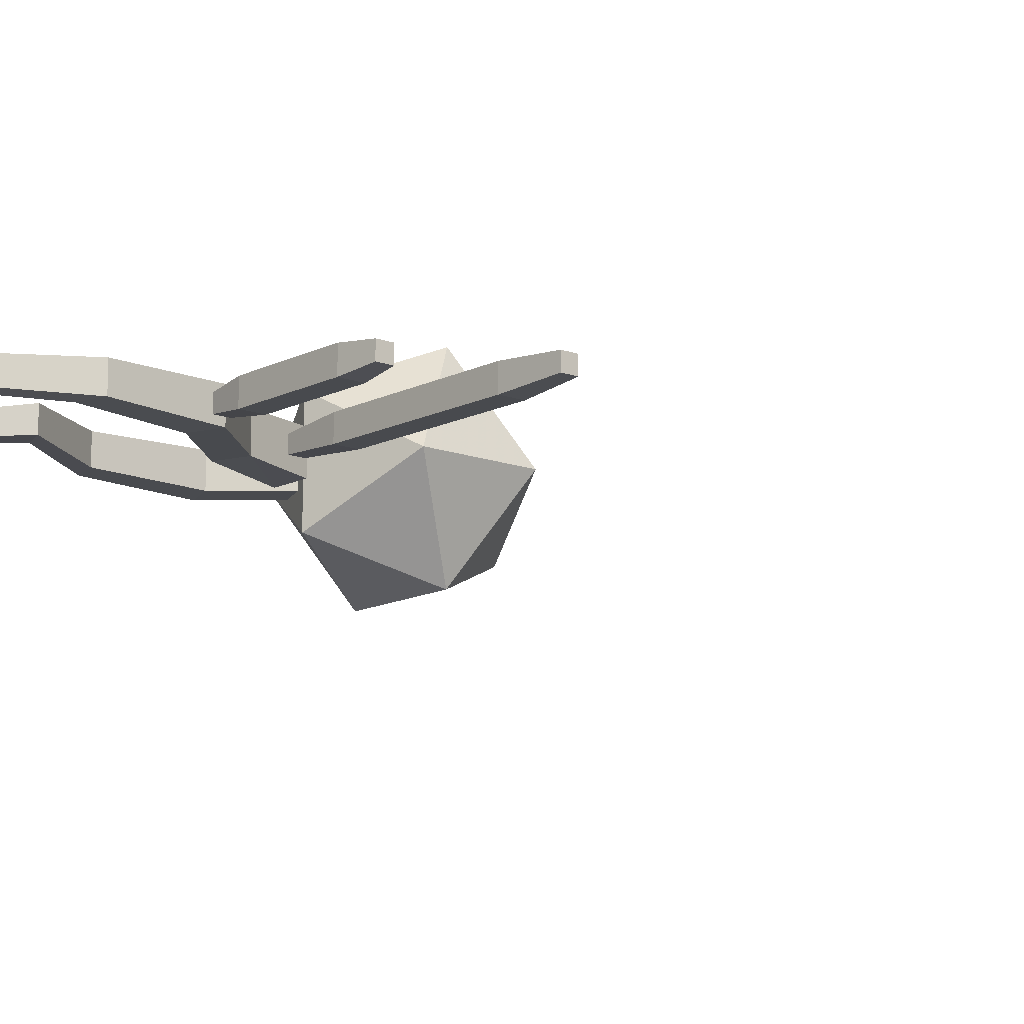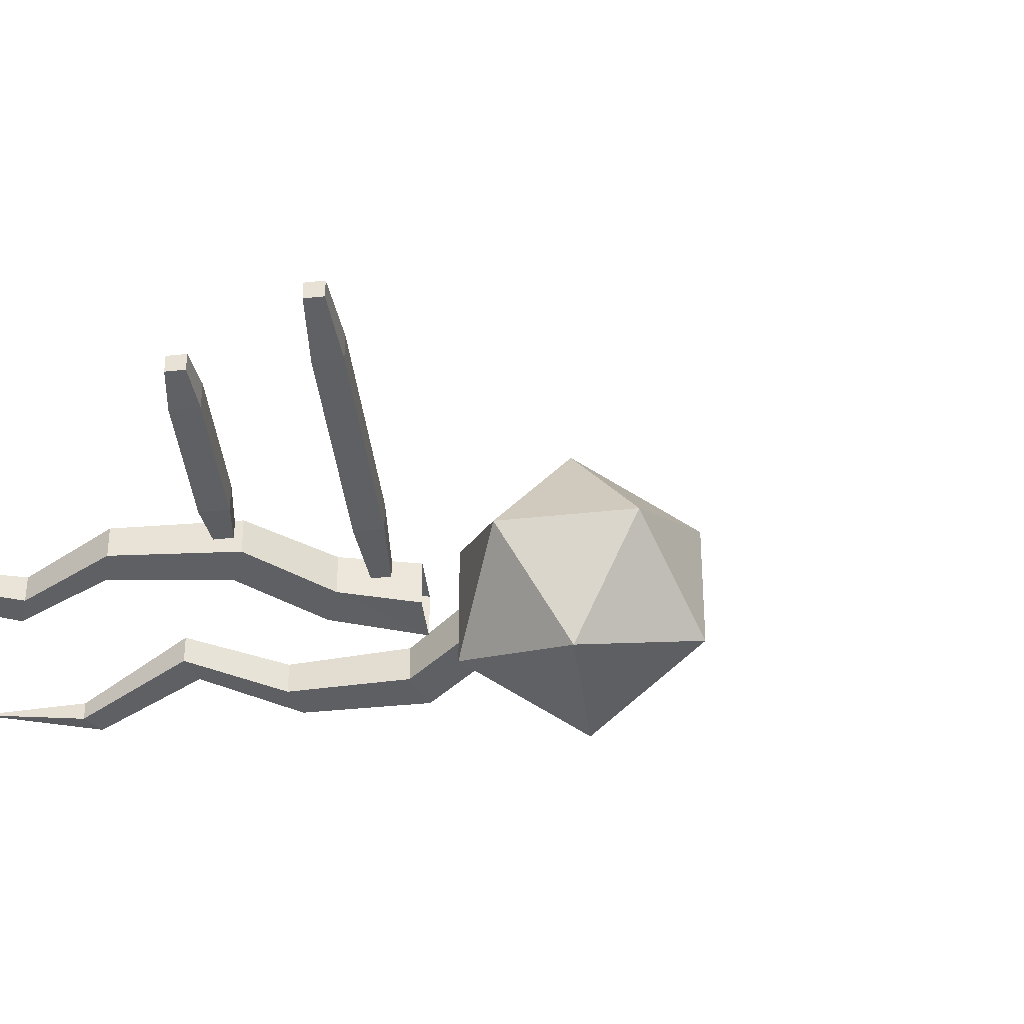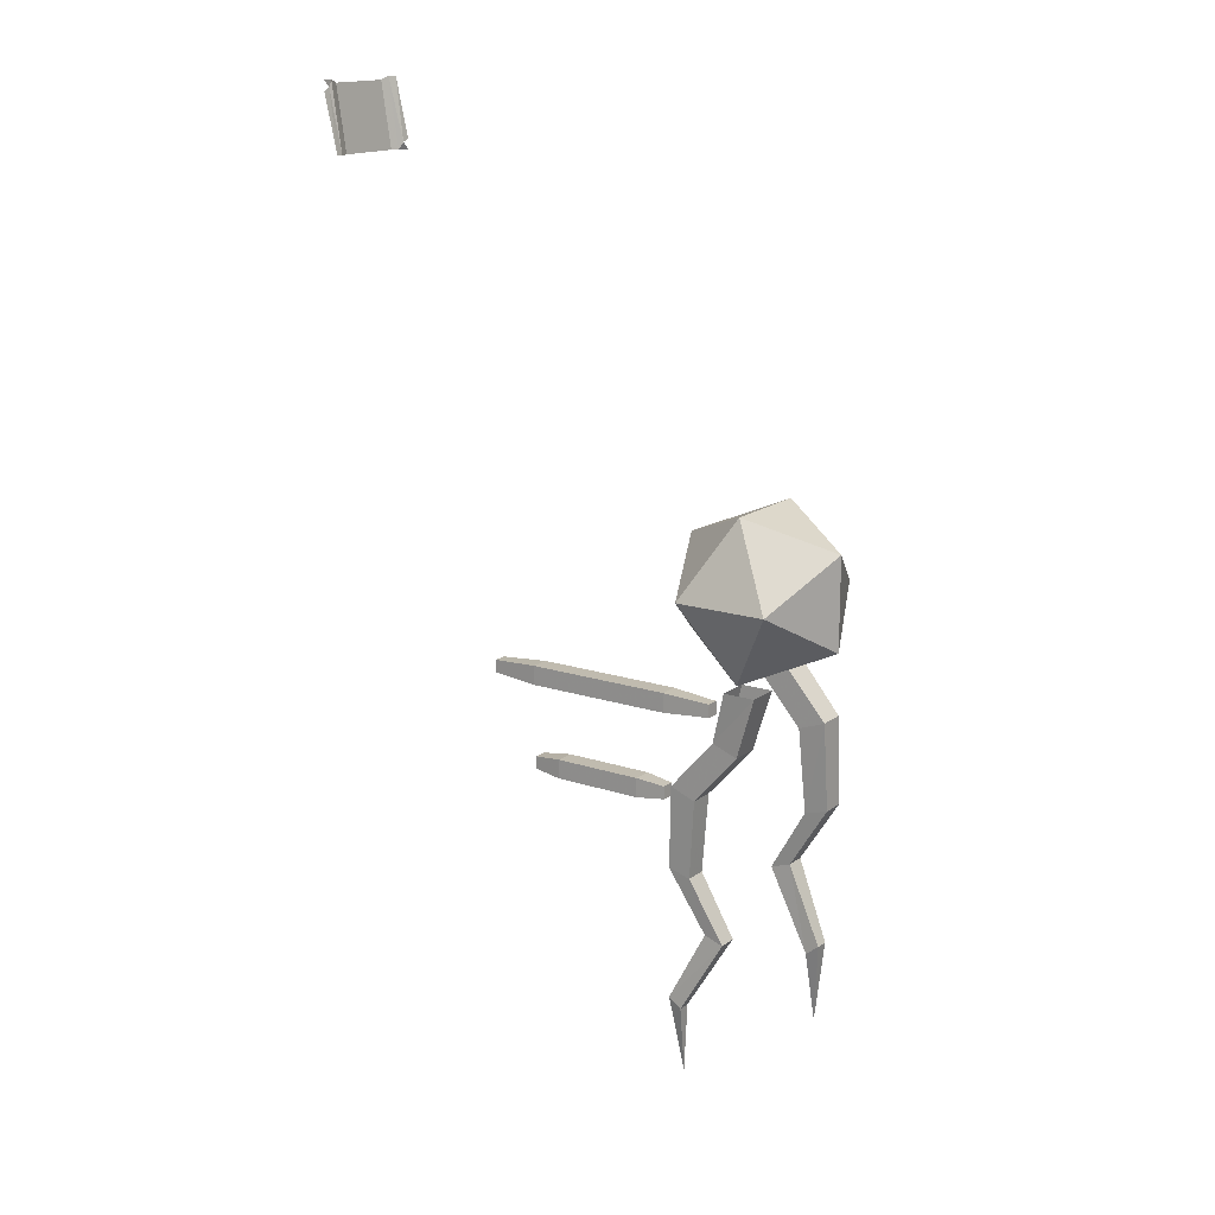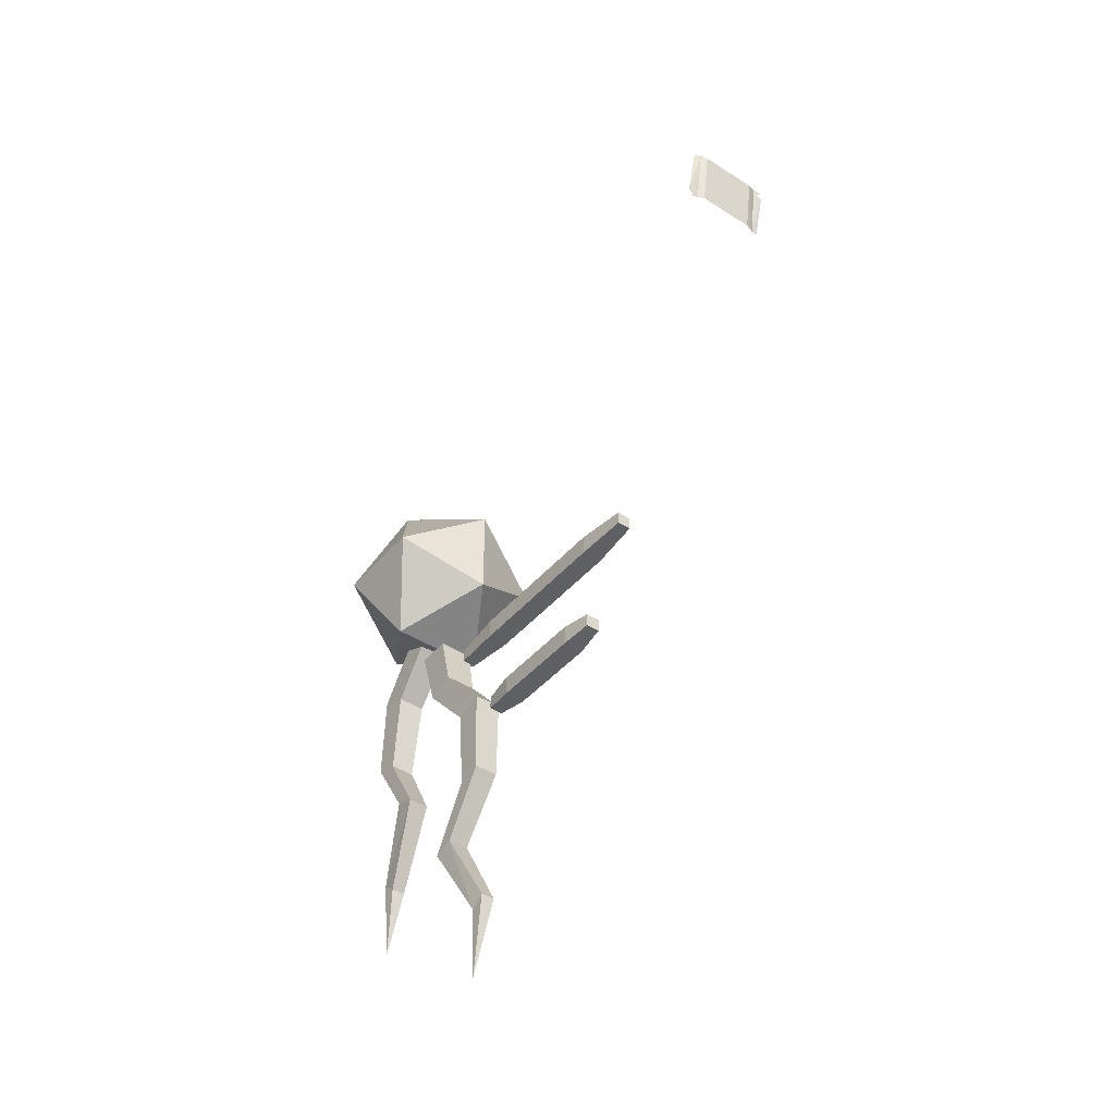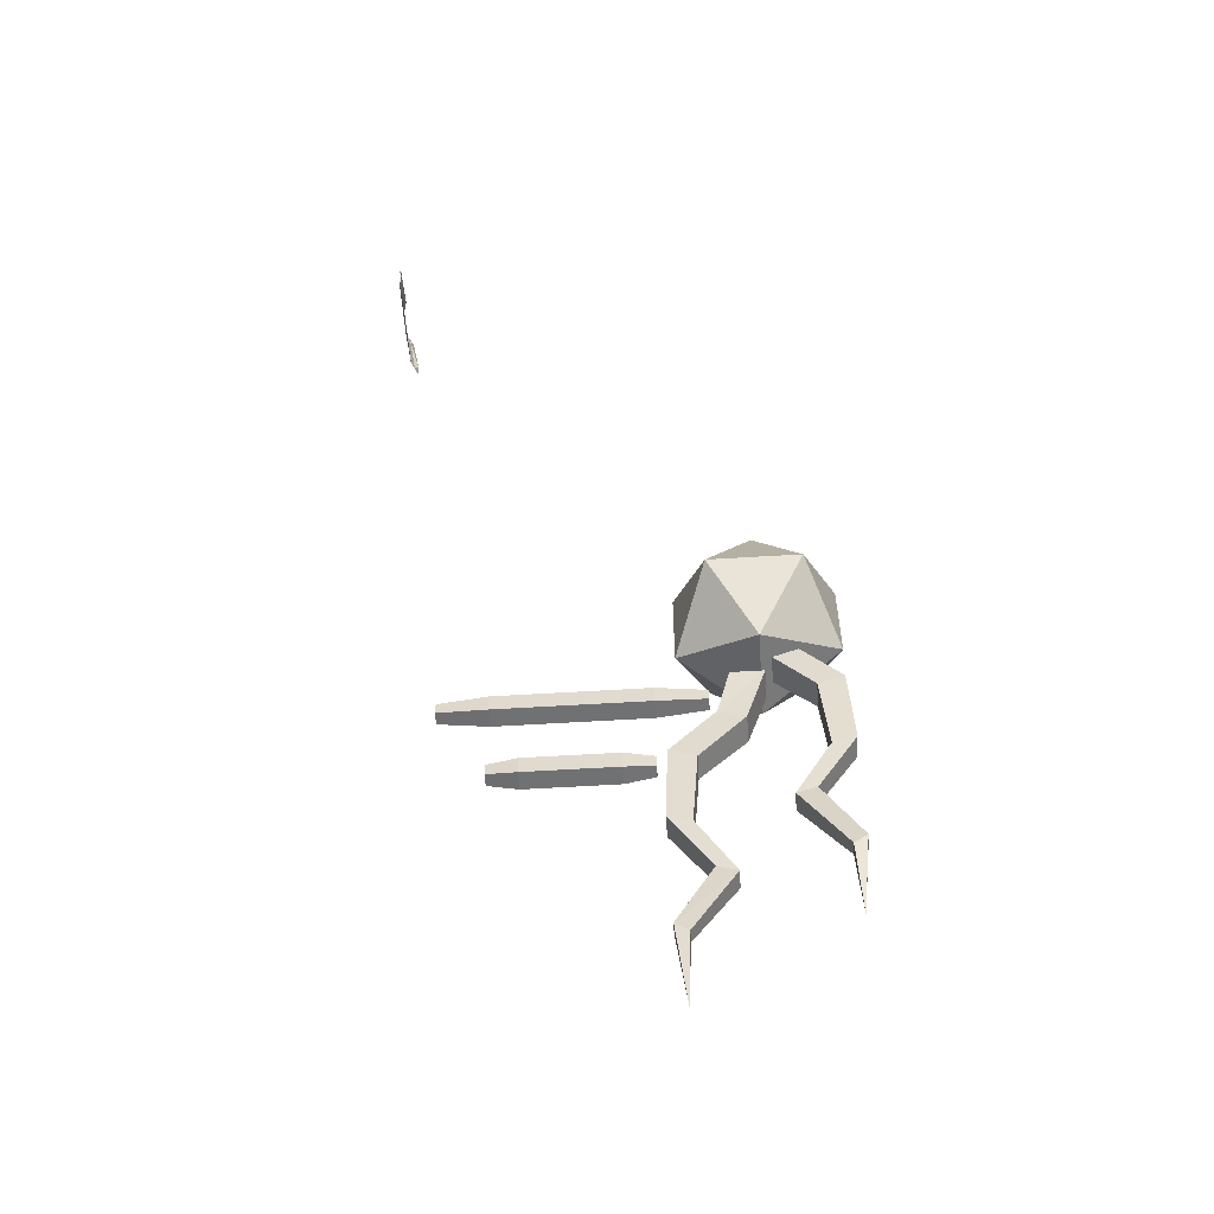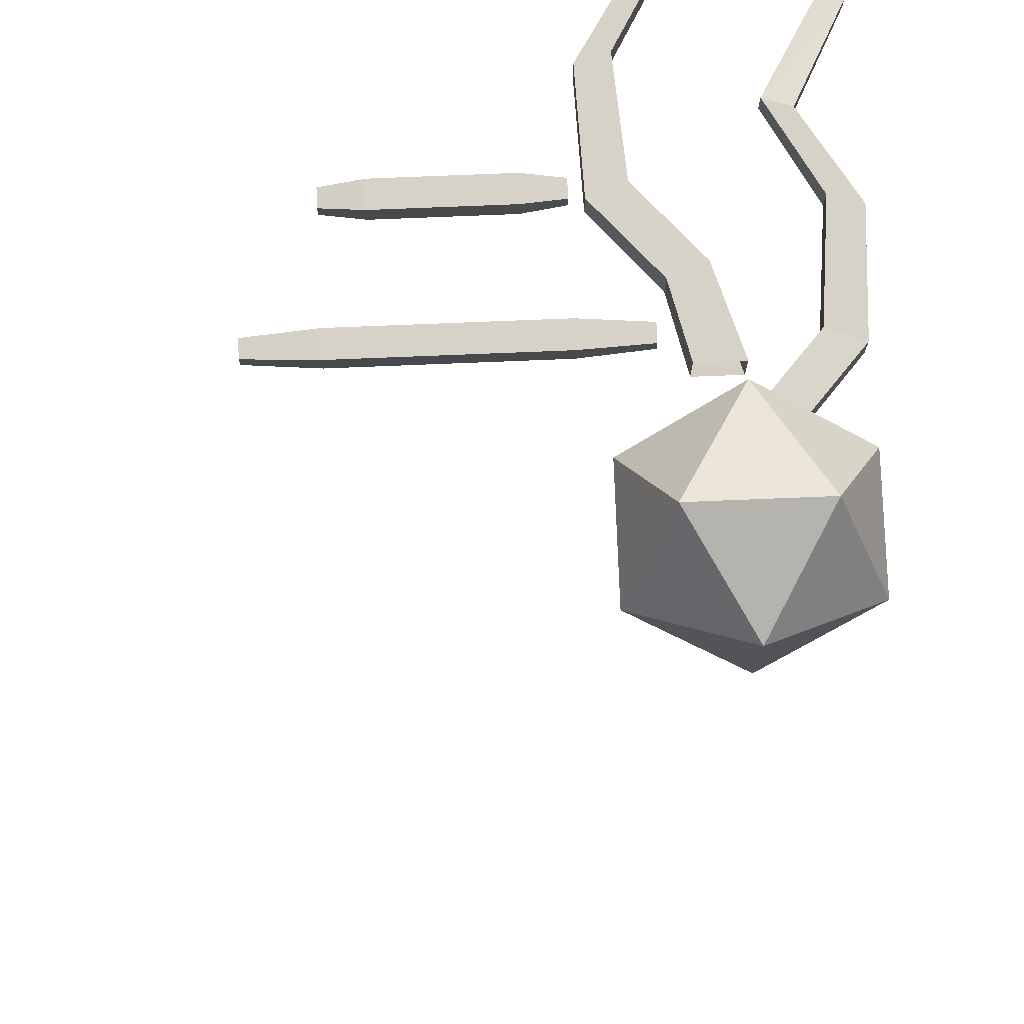
<metadata>
{"format":"obj","ext":"obj","renderer":"f3d","projection":"perspective","resolution":1024,"background":"white","views":[{"elev":-13.0,"azim":49.2,"up":"+Z"},{"elev":-42.1,"azim":97.4,"up":"+Z"},{"elev":16.1,"azim":-145.7,"up":"+Y"},{"elev":-43.0,"azim":52.9,"up":"+Y"},{"elev":-55.1,"azim":-176.2,"up":"+Y"},{"elev":77.6,"azim":177.7,"up":"+Z"}]}
</metadata>
<code>
v 0.05469 -2.273 0.2891
v -0.05469 -2.273 0.2891
v -0.05469 -2.227 0.2891
v 0.05469 -2.227 0.2891
v 0.1094 -2.227 0.2891
v 0.1094 -2.273 0.2891
v 0.05469 -2.273 0.3359
v -0.05469 -2.273 0.3359
v -0.1094 -2.273 0.3359
v -0.1094 -2.273 0.2891
v -0.1094 -2.227 0.2891
v -0.05469 -2.227 0.3359
v 0.05469 -2.227 0.3359
v 0.1094 -2.227 0.3359
v 0.1797 -2.234 0.3281
v 0.1797 -2.234 0.2969
v 0.1797 -2.266 0.2969
v 0.1094 -2.273 0.3359
v -0.1094 -2.227 0.3359
v -0.1797 -2.234 0.3281
v -0.1797 -2.266 0.3281
v -0.1797 -2.266 0.2969
v -0.1797 -2.234 0.2969
v 0.1797 -2.266 0.3281
v 0.08594 -2.055 0.2891
v -0.08594 -2.055 0.2891
v -0.08594 -2.008 0.2891
v 0.08594 -2.008 0.2891
v 0.1797 -2.008 0.2891
v 0.1797 -2.055 0.2891
v 0.08594 -2.055 0.3359
v -0.08594 -2.055 0.3359
v -0.1797 -2.055 0.3359
v -0.1797 -2.055 0.2891
v -0.1797 -2.008 0.2891
v -0.08594 -2.008 0.3359
v 0.08594 -2.008 0.3359
v 0.1797 -2.008 0.3359
v 0.2969 -2.016 0.3281
v 0.2969 -2.016 0.2969
v 0.2969 -2.047 0.2969
v 0.1797 -2.055 0.3359
v -0.1797 -2.008 0.3359
v -0.2969 -2.016 0.3281
v -0.2969 -2.047 0.3281
v -0.2969 -2.047 0.2969
v -0.2969 -2.016 0.2969
v 0.2969 -2.047 0.3281
v -0.4844 -1.742 0.4453
v -0.3438 -1.742 0.4453
v -0.4141 -1.625 0.3984
v -0.5312 -1.672 0.3281
v -0.5312 -1.812 0.3281
v -0.4141 -1.859 0.3984
v -0.2969 -1.812 0.3281
v -0.2969 -1.672 0.3281
v -0.4141 -1.625 0.2578
v -0.4844 -1.742 0.2109
v -0.4141 -1.859 0.2578
v -0.3438 -1.742 0.2109
v -0.3125 -2.102 0.2891
v -0.375 -2.125 0.2891
v -0.4219 -1.977 0.2812
v -0.3438 -1.977 0.2812
v -0.3125 -2.102 0.3594
v -0.2031 -2.227 0.3516
v -0.2031 -2.227 0.2891
v -0.2656 -2.25 0.2891
v -0.375 -2.125 0.3594
v -0.4219 -1.977 0.3594
v -0.3438 -1.977 0.3594
v -0.2656 -2.25 0.3516
v -0.25 -2.445 0.3516
v -0.1953 -2.43 0.3516
v -0.1953 -2.43 0.2969
v -0.25 -2.445 0.2969
v -0.3359 -2.594 0.3047
v -0.3359 -2.594 0.3516
v -0.2891 -2.578 0.3516
v -0.2891 -2.578 0.3047
v -0.2031 -2.75 0.2891
v -0.2344 -2.773 0.2891
v -0.2344 -2.773 0.3203
v -0.2031 -2.75 0.3203
v -0.2266 -2.945 0.3203
v -0.4219 -1.898 0.2891
v -0.4844 -1.875 0.2891
v -0.4531 -1.75 0.2812
v -0.375 -1.75 0.2812
v -0.4219 -1.898 0.3594
v -0.5312 -2.023 0.3516
v -0.5312 -2.023 0.2891
v -0.5938 -2 0.2891
v -0.4844 -1.875 0.3594
v -0.4531 -1.75 0.3594
v -0.375 -1.75 0.3594
v -0.5938 -2 0.3516
v -0.6016 -2.203 0.3516
v -0.5469 -2.219 0.3516
v -0.5469 -2.219 0.2969
v -0.6016 -2.203 0.2969
v -0.5078 -2.352 0.3047
v -0.5078 -2.352 0.3516
v -0.4609 -2.367 0.3516
v -0.4609 -2.367 0.3047
v -0.5625 -2.547 0.2891
v -0.5938 -2.523 0.2891
v -0.5938 -2.523 0.3203
v -0.5625 -2.547 0.3203
v -0.5703 -2.719 0.3203
v -0.5078 -1.742 0.4844
v -0.3203 -1.742 0.4844
v -0.4141 -1.586 0.4219
v -0.5703 -1.648 0.3281
v -0.5703 -1.836 0.3281
v -0.4141 -1.898 0.4219
v -0.2578 -1.836 0.3281
v -0.2578 -1.648 0.3281
v -0.4141 -1.586 0.2344
v -0.5078 -1.742 0.1719
v -0.4141 -1.898 0.2344
v -0.3203 -1.742 0.1719
v -0.5234 -1.742 0.5156
v -0.3047 -1.742 0.5156
v -0.4141 -1.555 0.4375
v -0.6016 -1.633 0.3281
v -0.6016 -1.852 0.3281
v -0.4141 -1.93 0.4375
v -0.2266 -1.852 0.3281
v -0.2266 -1.633 0.3281
v -0.4141 -1.555 0.2188
v -0.5234 -1.742 0.1406
v -0.4141 -1.93 0.2188
v -0.3047 -1.742 0.1406
v 0.4375 -0.6719 0.1016
v 0.4141 -0.8203 0.1016
v 0.4141 -0.8203 -0.04688
v 0.4375 -0.6719 -0.04688
v 0.4062 -0.8203 0.1172
v 0.4297 -0.6641 0.1172
v 0.3984 -0.8047 0.125
v 0.3984 -0.8203 0.1406
v 0.3984 -0.7969 0.1406
v 0.4219 -0.6641 0.1328
v 0.4062 -0.8203 -0.07031
v 0.4297 -0.6641 -0.07031
v 0.4297 -0.6797 -0.07812
v 0.4062 -0.8203 -0.08594
v 0.4297 -0.6875 -0.09375
v 0.4297 -0.6641 -0.09375
f 1 2 3
f 1 3 4
f 1 4 5
f 1 5 6
f 1 6 7
f 1 7 2
f 2 7 8
f 2 8 9
f 2 9 10
f 2 10 3
f 3 10 11
f 3 11 12
f 3 12 4
f 4 12 13
f 4 13 14
f 4 14 5
f 5 14 15
f 5 15 16
f 5 16 6
f 6 16 17
f 6 17 18
f 6 18 7
f 7 18 13
f 7 13 8
f 8 13 12
f 8 12 19
f 8 19 9
f 9 19 20
f 9 20 21
f 9 21 10
f 10 21 22
f 10 22 11
f 11 22 23
f 11 23 19
f 11 19 12
f 18 14 13
f 14 18 24
f 14 24 15
f 15 24 16
f 16 24 17
f 17 24 18
f 22 21 20
f 22 20 23
f 23 20 19
f 25 26 27
f 25 27 28
f 25 28 29
f 25 29 30
f 25 30 31
f 25 31 26
f 26 31 32
f 26 32 33
f 26 33 34
f 26 34 27
f 27 34 35
f 27 35 36
f 27 36 28
f 28 36 37
f 28 37 38
f 28 38 29
f 29 38 39
f 29 39 40
f 29 40 30
f 30 40 41
f 30 41 42
f 30 42 31
f 31 42 37
f 31 37 32
f 32 37 36
f 32 36 43
f 32 43 33
f 33 43 44
f 33 44 45
f 33 45 34
f 34 45 46
f 34 46 35
f 35 46 47
f 35 47 43
f 35 43 36
f 42 38 37
f 38 42 48
f 38 48 39
f 39 48 40
f 40 48 41
f 41 48 42
f 46 45 44
f 46 44 47
f 47 44 43
f 61 62 63
f 61 63 64
f 61 64 65
f 61 65 66
f 61 66 67
f 61 67 62
f 62 67 68
f 62 68 69
f 62 69 70
f 62 70 63
f 69 65 71
f 69 71 70
f 65 64 71
f 65 69 72
f 65 72 66
f 66 72 73
f 66 73 74
f 66 74 67
f 67 74 75
f 67 75 68
f 68 75 76
f 68 76 72
f 68 72 69
f 72 76 73
f 73 76 77
f 73 77 78
f 73 78 74
f 74 78 79
f 74 79 75
f 75 79 80
f 75 80 76
f 76 80 77
f 77 80 81
f 77 81 82
f 77 82 78
f 78 82 83
f 78 83 79
f 79 83 84
f 79 84 80
f 80 84 81
f 81 84 85
f 81 85 82
f 82 85 83
f 83 85 84
f 86 87 88
f 86 88 89
f 86 89 90
f 86 90 91
f 86 91 92
f 86 92 87
f 87 92 93
f 87 93 94
f 87 94 95
f 87 95 88
f 94 90 96
f 94 96 95
f 90 89 96
f 90 94 97
f 90 97 91
f 91 97 98
f 91 98 99
f 91 99 92
f 92 99 100
f 92 100 93
f 93 100 101
f 93 101 97
f 93 97 94
f 97 101 98
f 98 101 102
f 98 102 103
f 98 103 99
f 99 103 104
f 99 104 100
f 100 104 105
f 100 105 101
f 101 105 102
f 102 105 106
f 102 106 107
f 102 107 103
f 103 107 108
f 103 108 104
f 104 108 109
f 104 109 105
f 105 109 106
f 106 109 110
f 106 110 107
f 107 110 108
f 108 110 109
f 123 124 125
f 123 125 126
f 123 126 127
f 123 127 128
f 123 128 124
f 124 128 129
f 124 129 130
f 124 130 125
f 125 130 131
f 125 131 126
f 126 131 132
f 126 132 127
f 127 132 133
f 127 133 128
f 128 133 129
f 129 133 134
f 129 134 130
f 130 134 131
f 131 134 132
f 132 134 133
f 49 50 51
f 49 51 52
f 49 52 53
f 49 53 54
f 49 54 50
f 50 54 55
f 50 55 56
f 50 56 51
f 51 56 57
f 51 57 52
f 52 57 58
f 52 58 53
f 53 58 59
f 53 59 54
f 54 59 55
f 55 59 60
f 55 60 56
f 56 60 57
f 57 60 58
f 58 60 59
f 111 112 113
f 111 113 114
f 111 114 115
f 111 115 116
f 111 116 112
f 112 116 117
f 112 117 118
f 112 118 113
f 113 118 119
f 113 119 114
f 114 119 120
f 114 120 115
f 115 120 121
f 115 121 116
f 116 121 117
f 117 121 122
f 117 122 118
f 118 122 119
f 119 122 120
f 120 122 121
f 135 136 137
f 135 137 138
f 135 138 136
f 135 136 139
f 135 139 140
f 135 140 136
f 136 140 139
f 139 140 141
f 139 141 142
f 139 142 141
f 139 141 140
f 140 141 143
f 140 143 144
f 140 144 141
f 141 144 143
f 138 137 145
f 138 145 146
f 138 146 137
f 138 137 136
f 147 145 148
f 147 148 149
f 147 149 145
f 147 145 146
f 147 146 145
f 146 147 150
f 146 150 147
f 146 145 137
f 149 148 145

</code>
